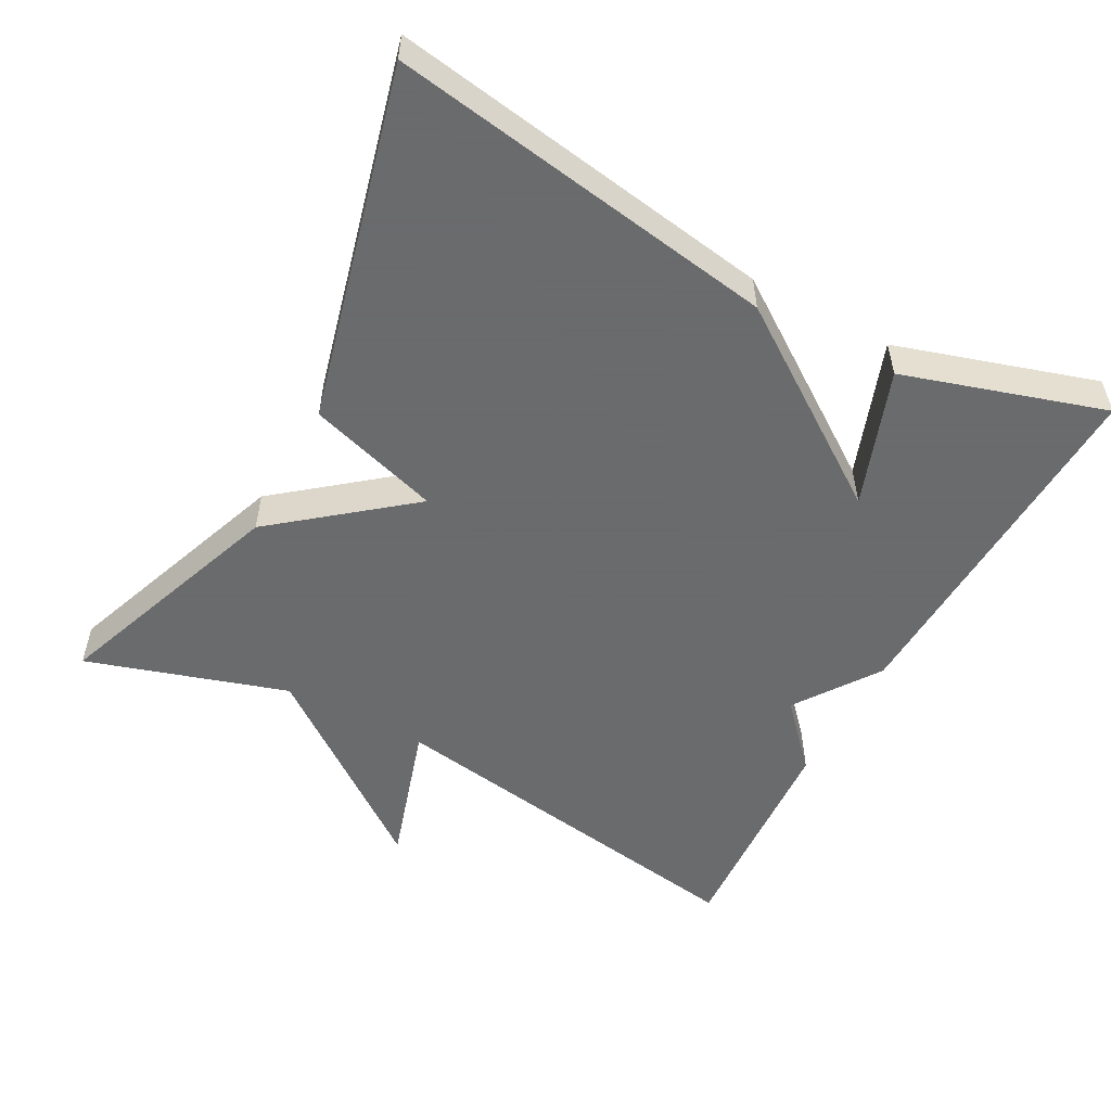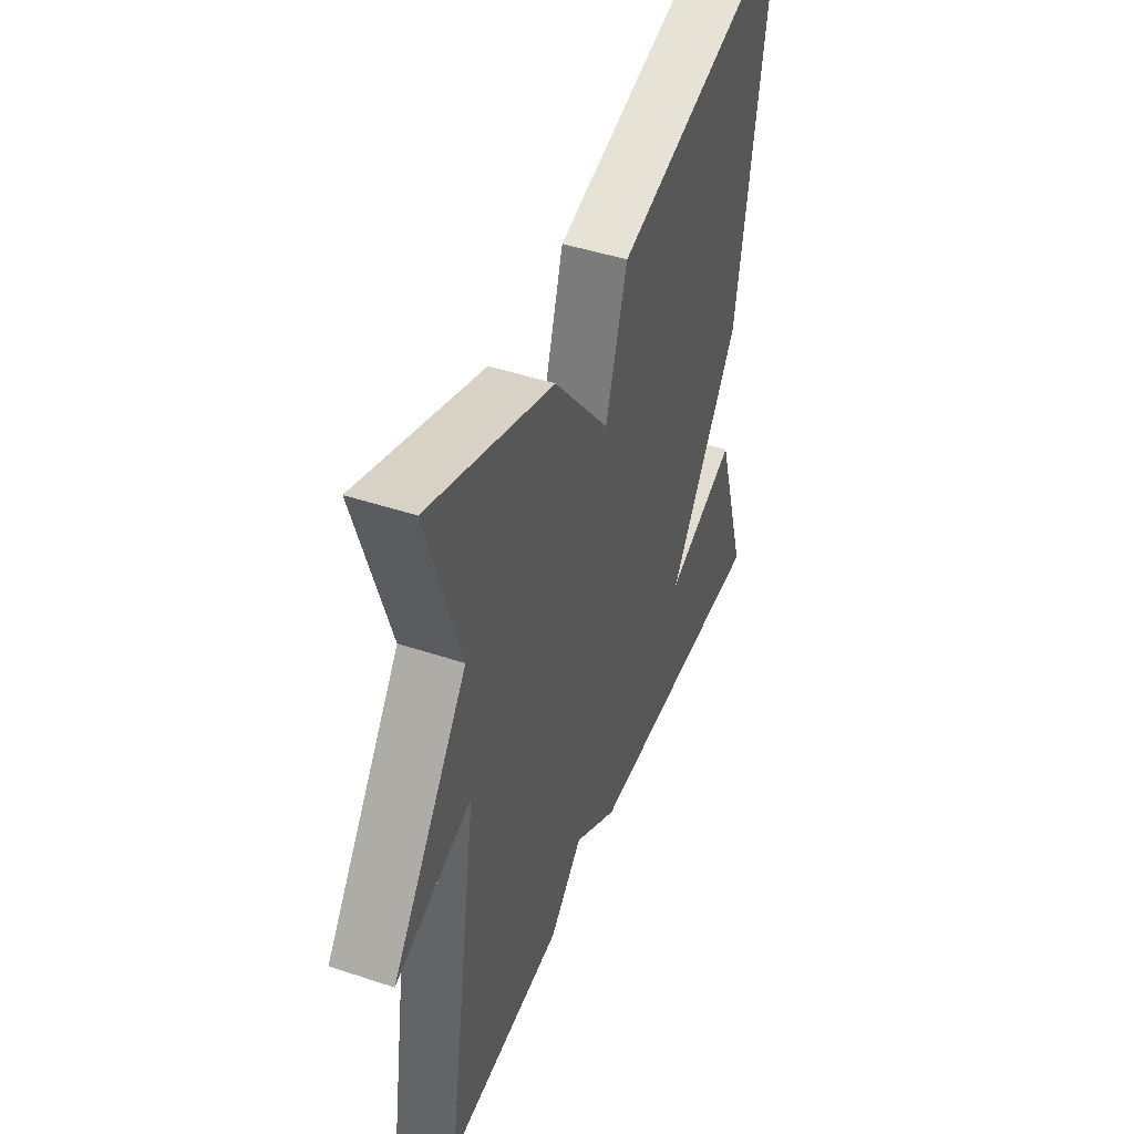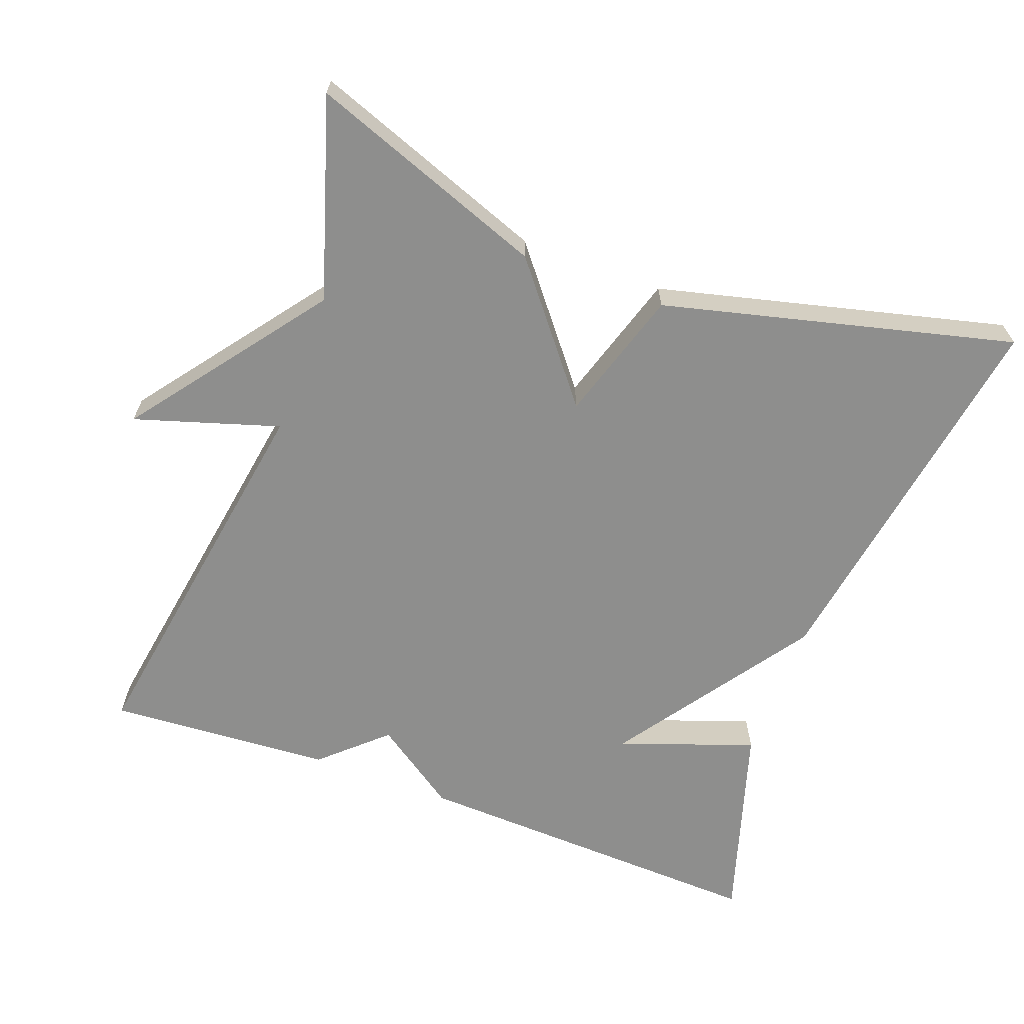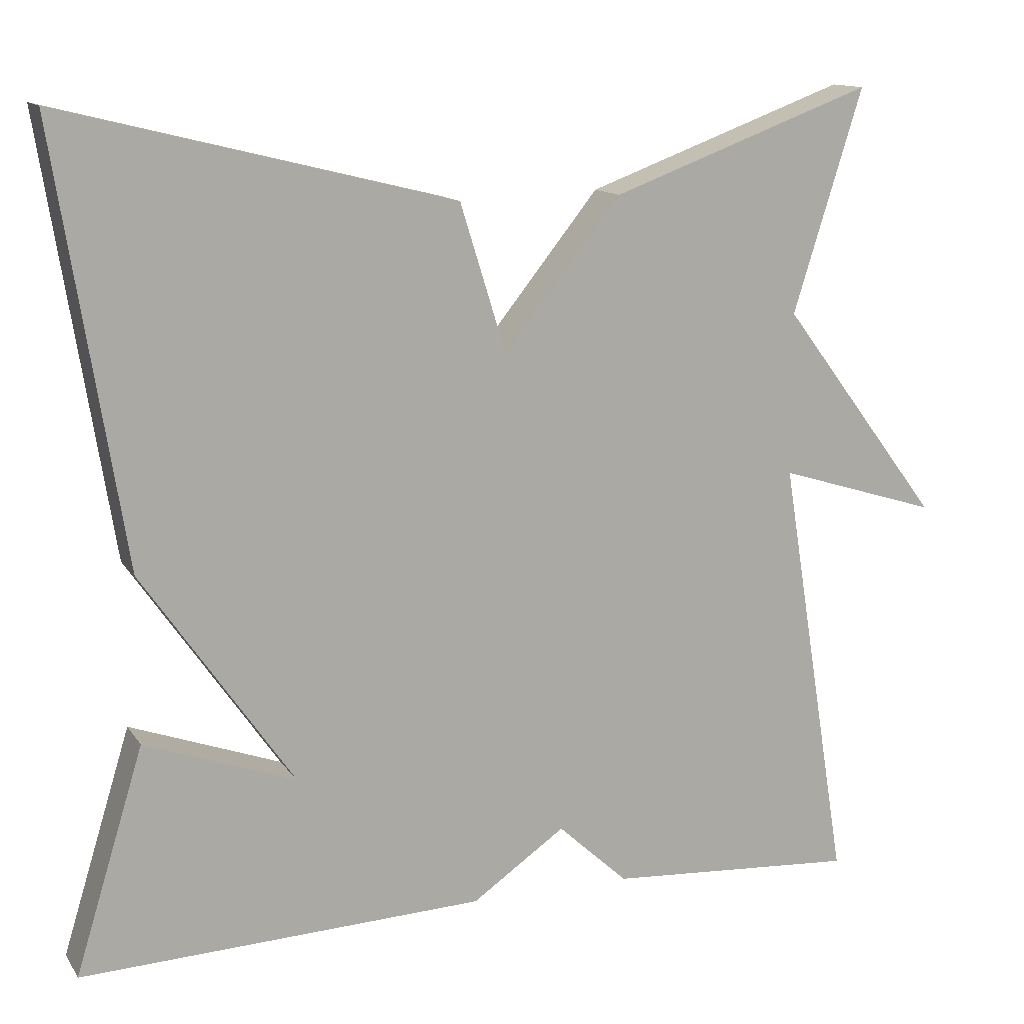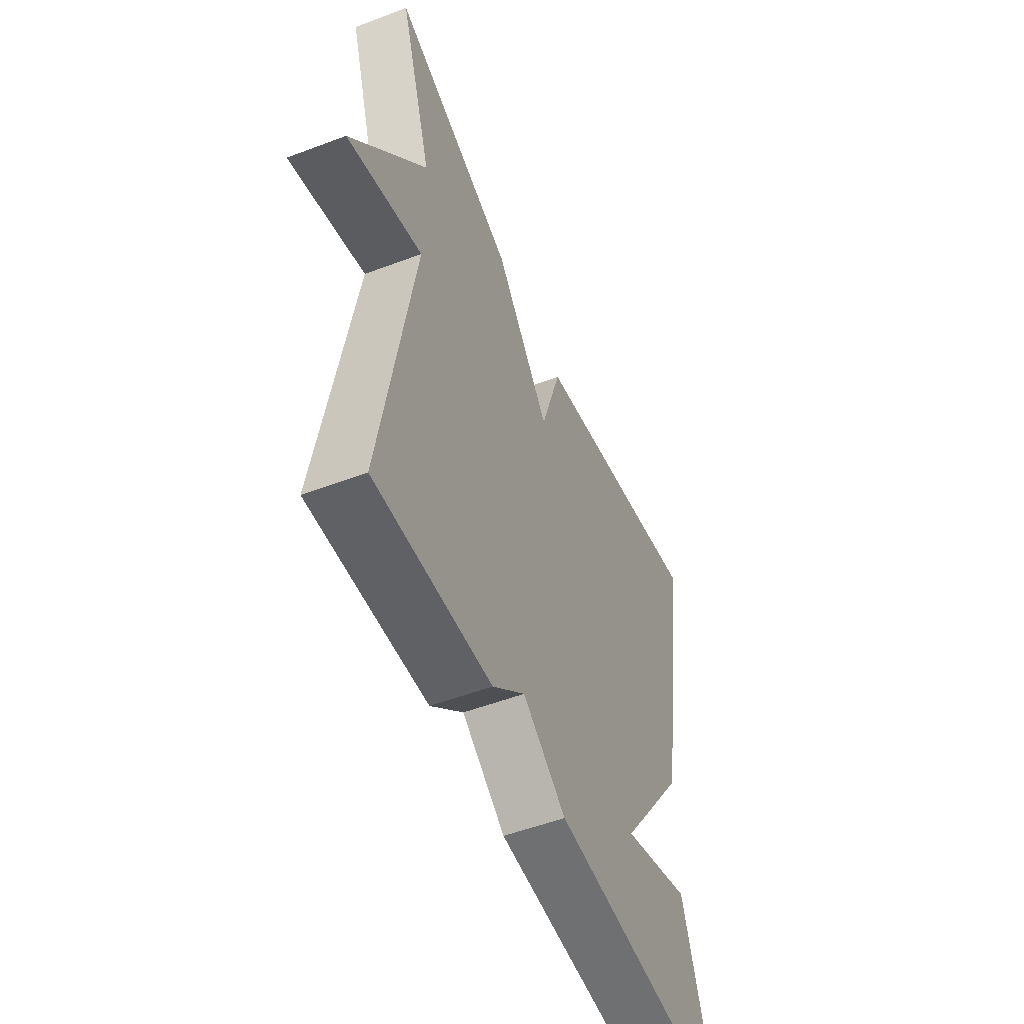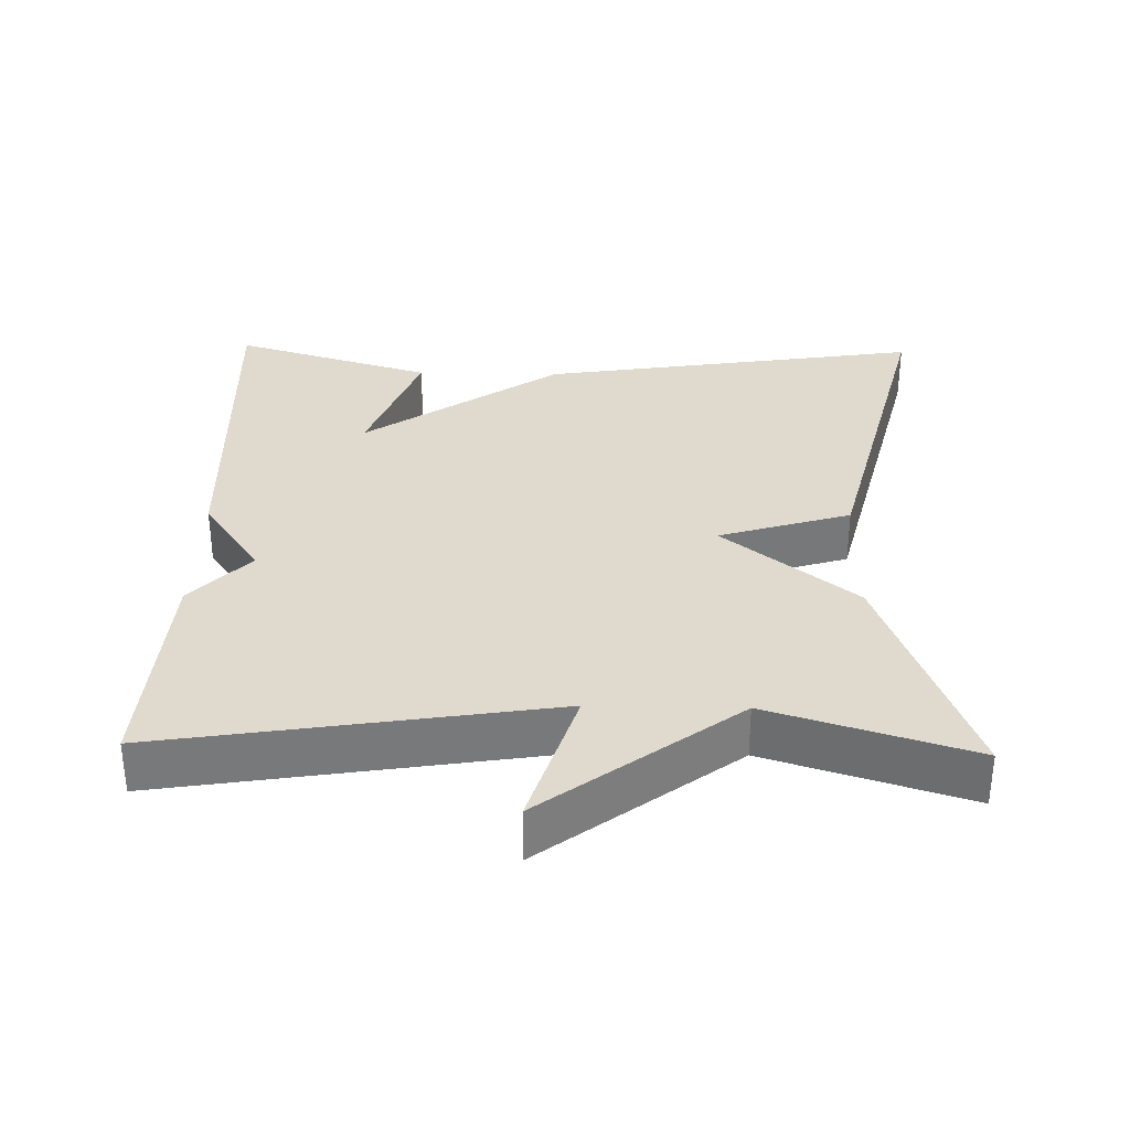
<metadata>
{"format":"obj","ext":"obj","renderer":"f3d","projection":"perspective","resolution":1024,"background":"white","views":[{"elev":-53.2,"azim":61.8,"up":"+Y"},{"elev":45.7,"azim":-69.1,"up":"+Z"},{"elev":-64.8,"azim":-20.3,"up":"+Y"},{"elev":13.1,"azim":158.4,"up":"+Z"},{"elev":-52.9,"azim":-67.9,"up":"+Z"},{"elev":32.8,"azim":-88.7,"up":"+Y"}]}
</metadata>
<code>
v 0.5 0.07 -0.5
v 0.006 0.07 -0.48
v -0.108 0.07 -0.401
v -0.194 0.07 -0.48
v -0.5 0.07 -0.5
v -0.415 0.07 0.027
v -0.612 0.07 -0.034
v -0.415 0.07 0.227
v -0.5 0.07 0.5
v -0.178 0.07 0.381
v -0.034 0.07 0.201
v 0.022 0.07 0.381
v 0.5 0.07 0.5
v 0.416 0.07 -0.026
v 0.231 0.07 -0.293
v 0.416 0.07 -0.226
v 0.5 0 -0.5
v 0.006 0 -0.48
v -0.108 0 -0.401
v -0.194 0 -0.48
v -0.5 0 -0.5
v -0.415 0 0.027
v -0.612 0 -0.034
v -0.415 0 0.227
v -0.5 0 0.5
v -0.178 0 0.381
v -0.034 0 0.201
v 0.022 0 0.381
v 0.5 0 0.5
v 0.416 0 -0.026
v 0.231 0 -0.293
v 0.416 0 -0.226
f 15 16 1 2
f 15 2 3
f 14 15 3
f 13 14 3
f 12 13 3
f 11 12 3
f 11 3 4
f 10 11 4
f 9 10 4
f 8 9 4
f 6 7 8
f 6 8 4
f 4 5 6
f 18 17 32 31
f 19 18 31
f 19 31 30
f 19 30 29
f 19 29 28
f 19 28 27
f 20 19 27
f 20 27 26
f 20 26 25
f 20 25 24
f 24 23 22
f 20 24 22
f 22 21 20
f 1 17 18 2
f 2 18 19 3
f 3 19 20 4
f 4 20 21 5
f 5 21 22 6
f 6 22 23 7
f 7 23 24 8
f 8 24 25 9
f 9 25 26 10
f 10 26 27 11
f 11 27 28 12
f 12 28 29 13
f 13 29 30 14
f 14 30 31 15
f 15 31 32 16
f 16 32 17 1

</code>
